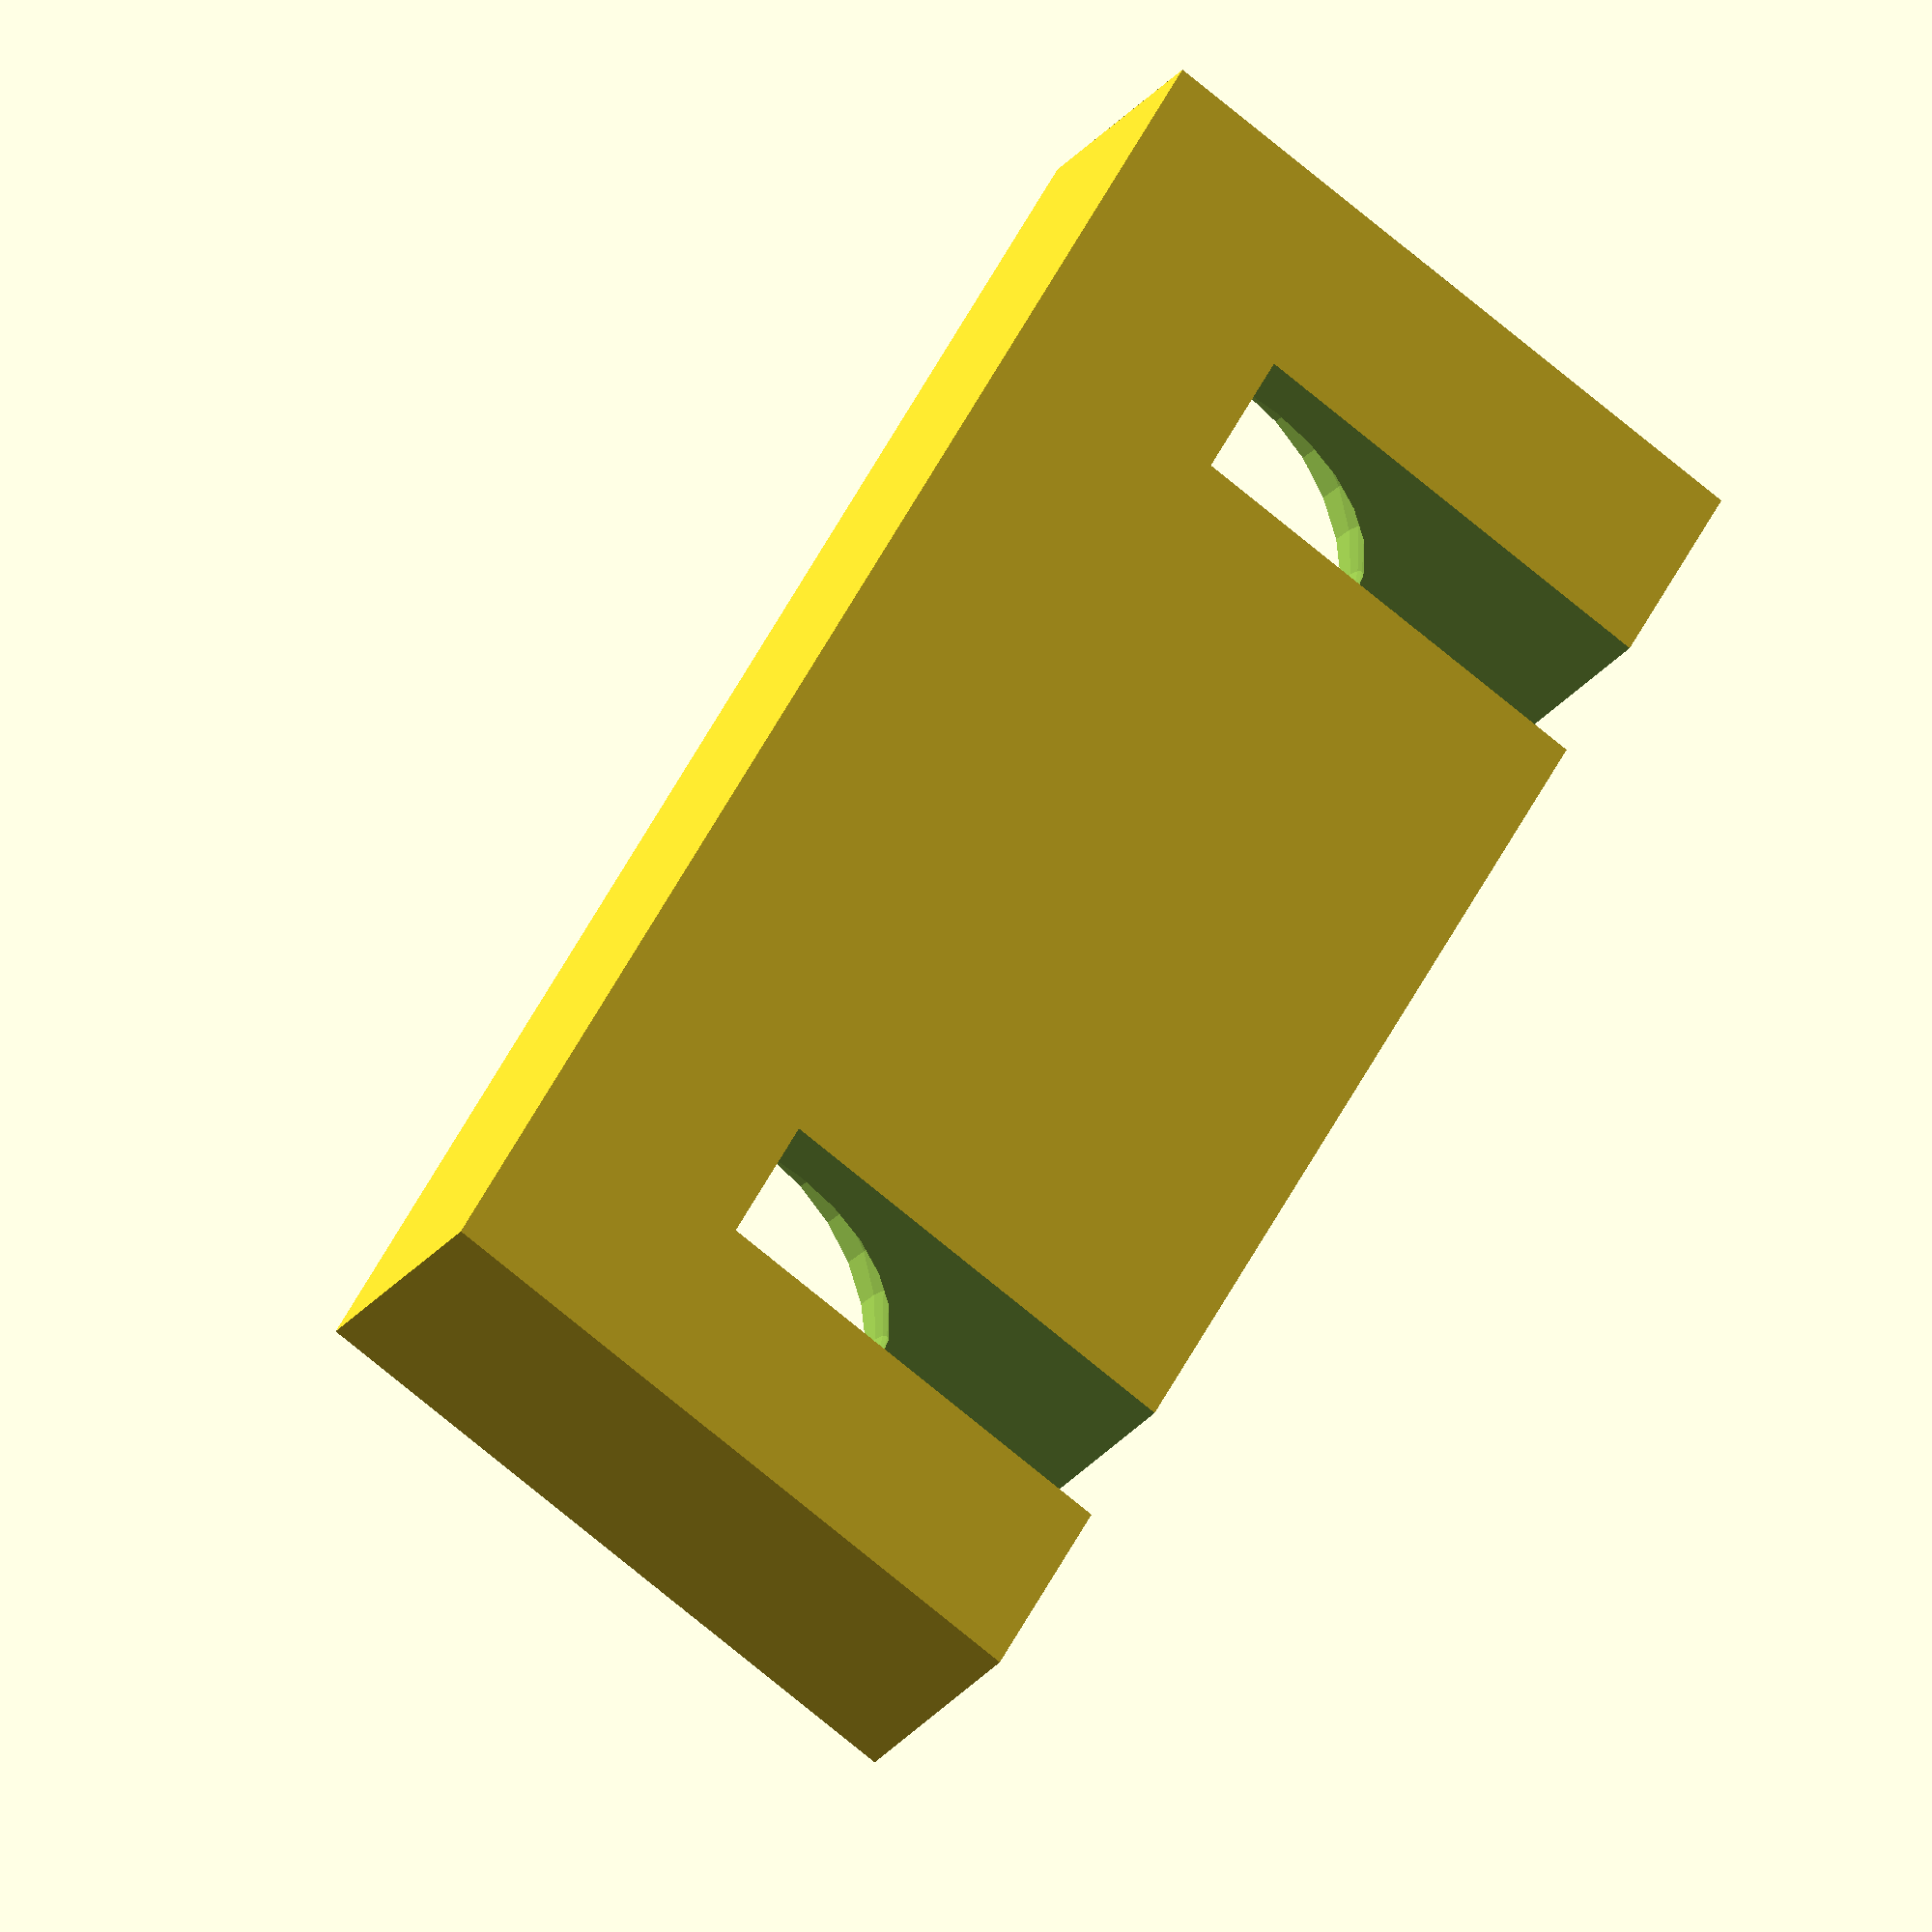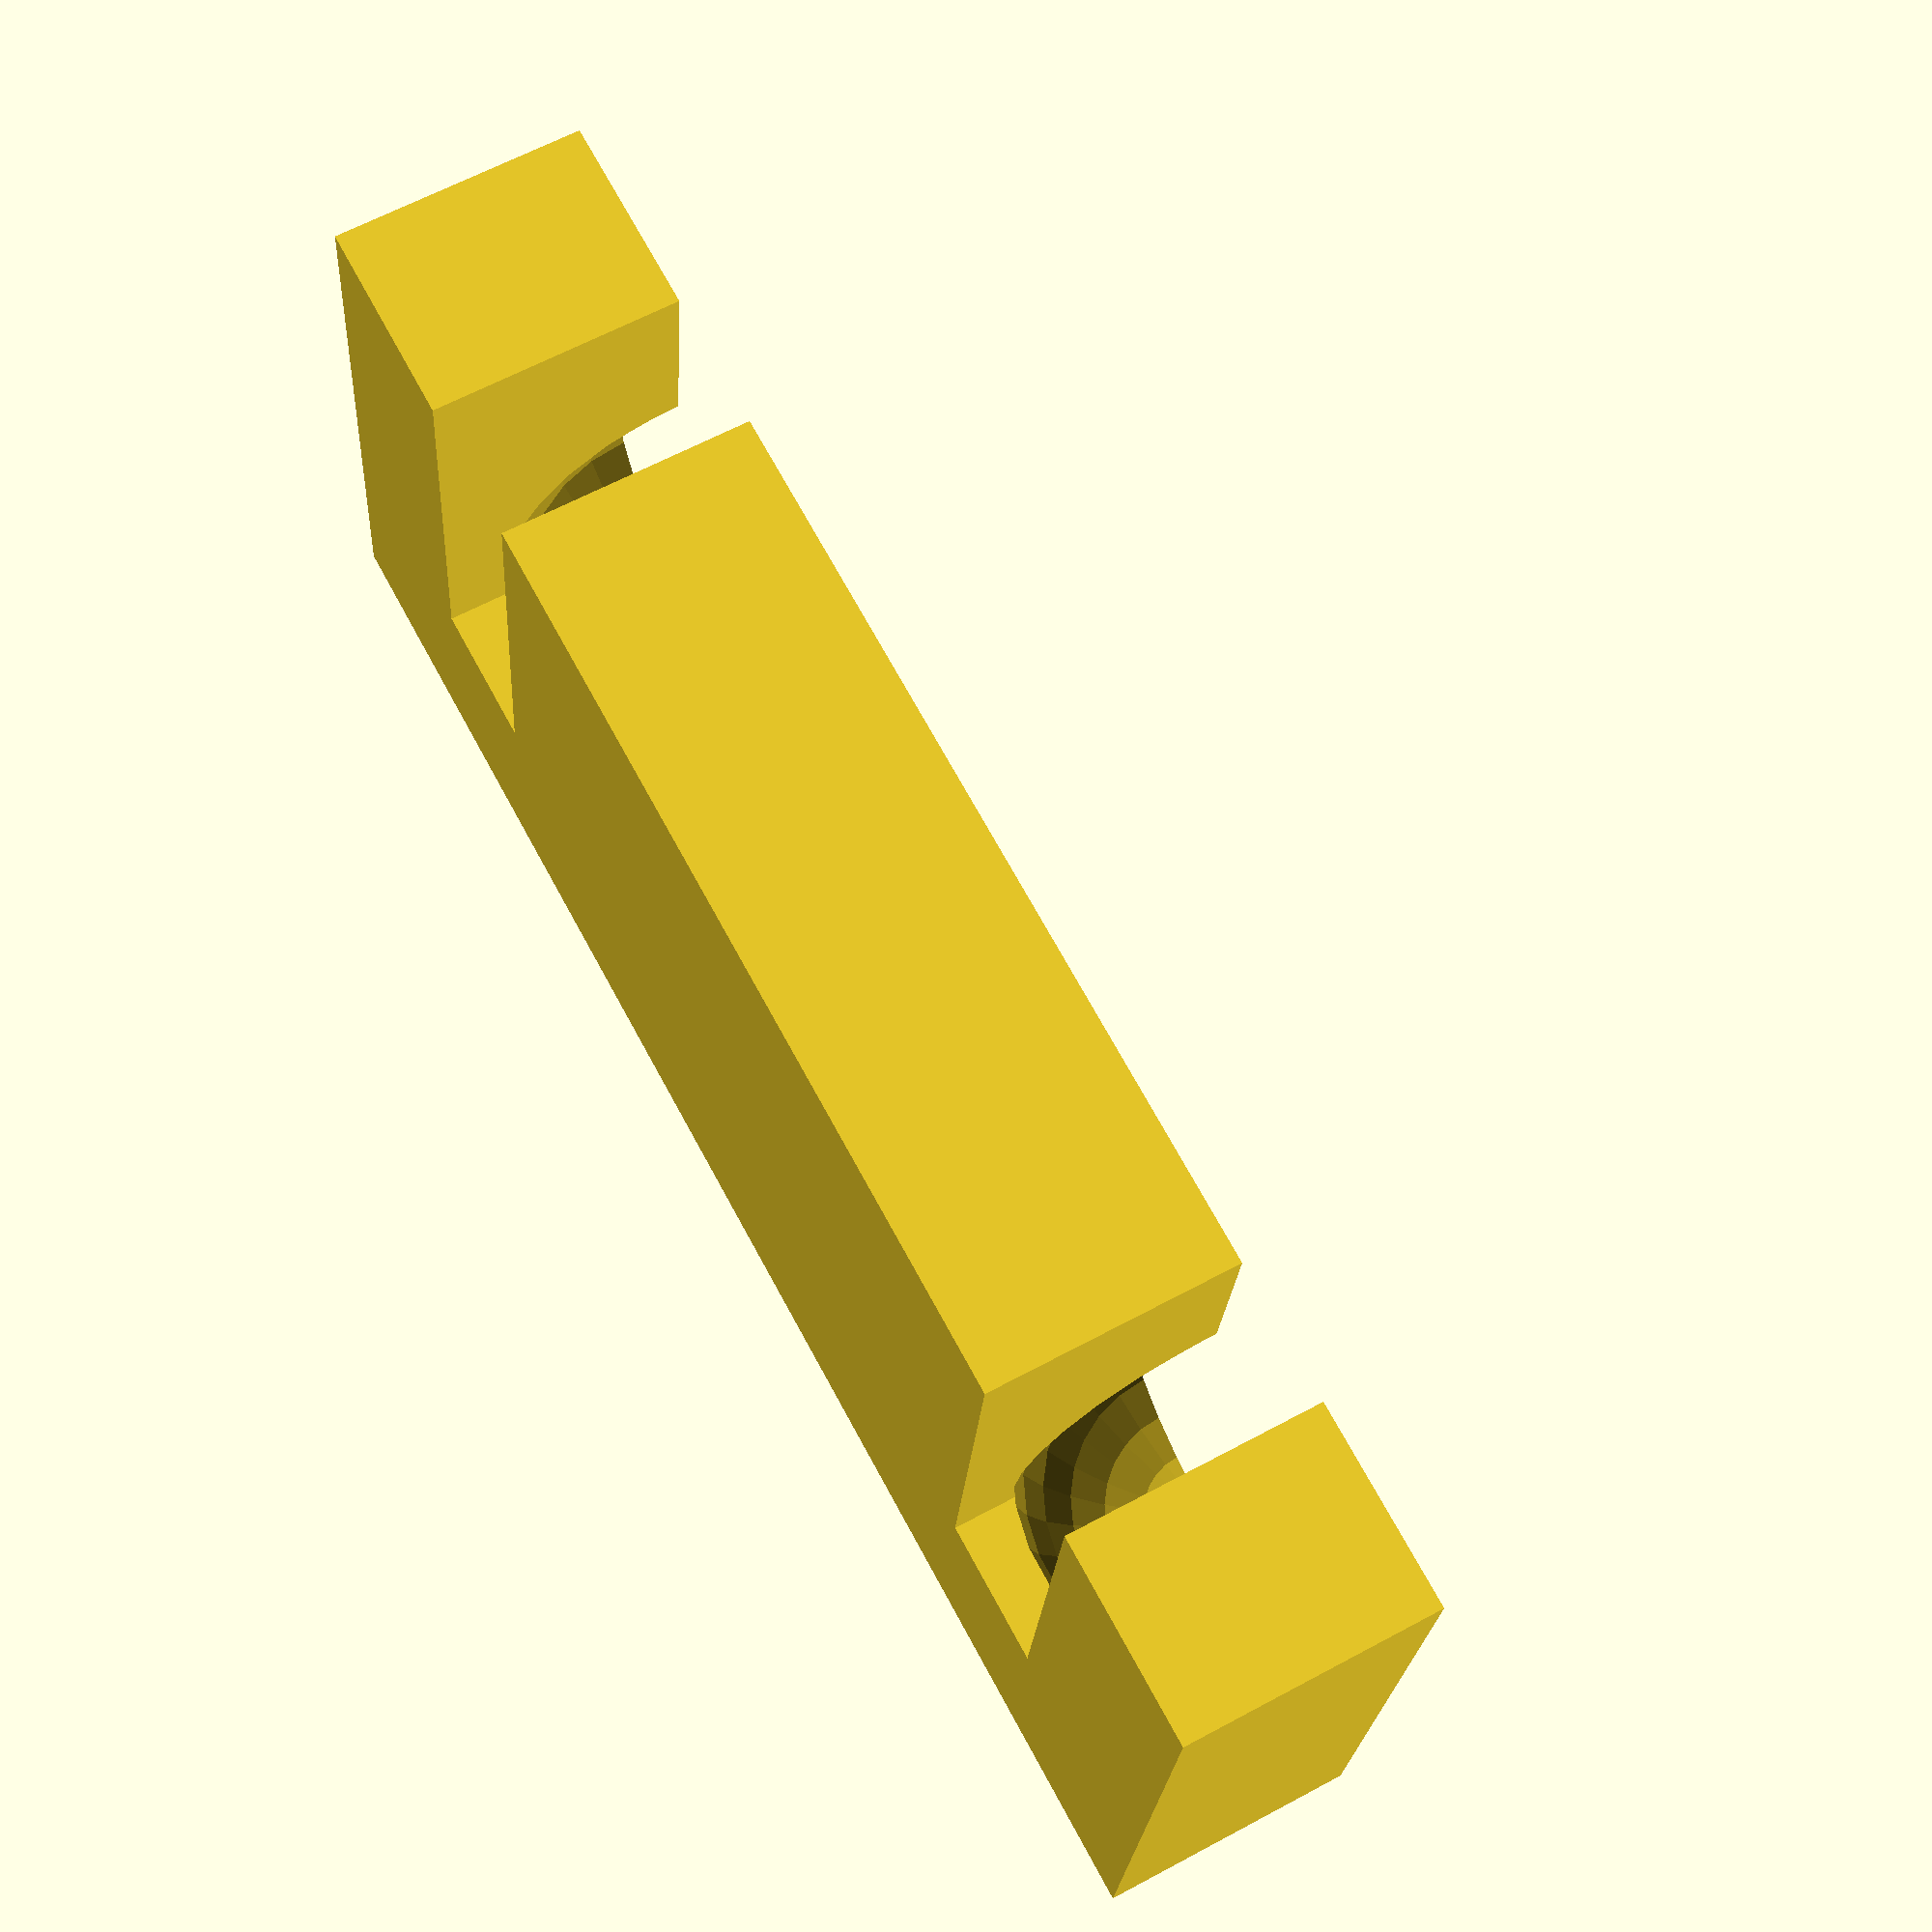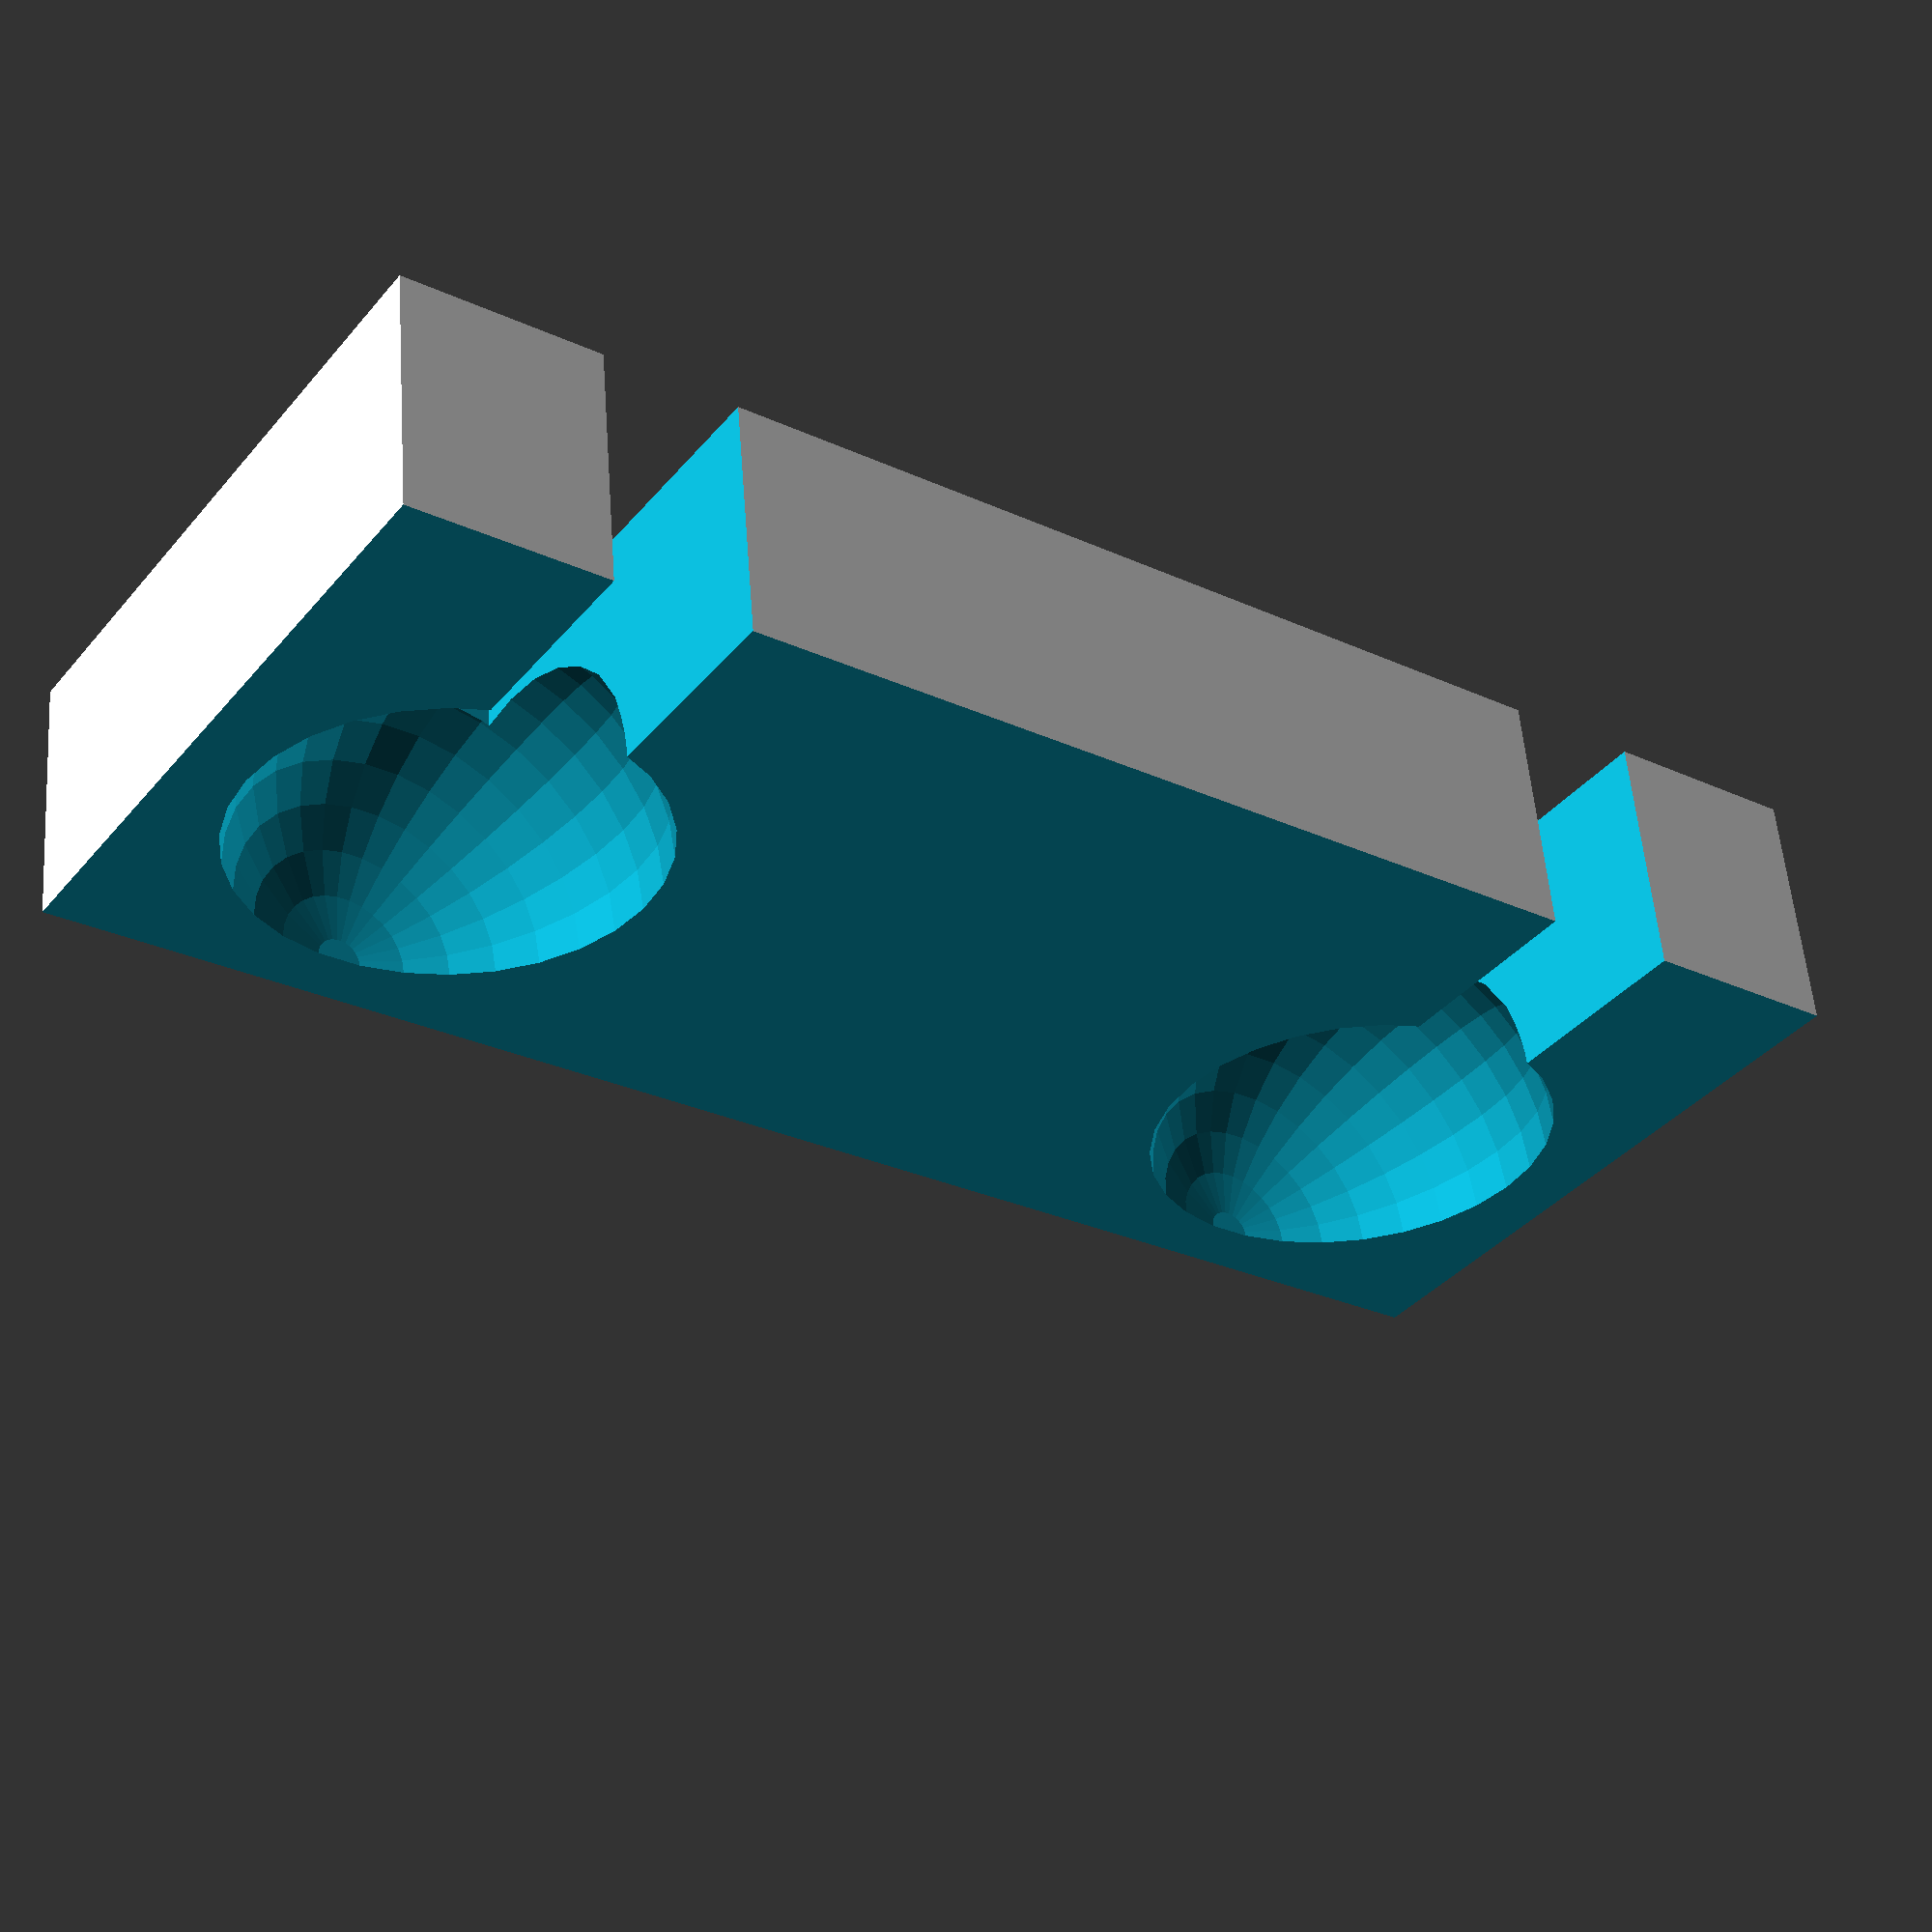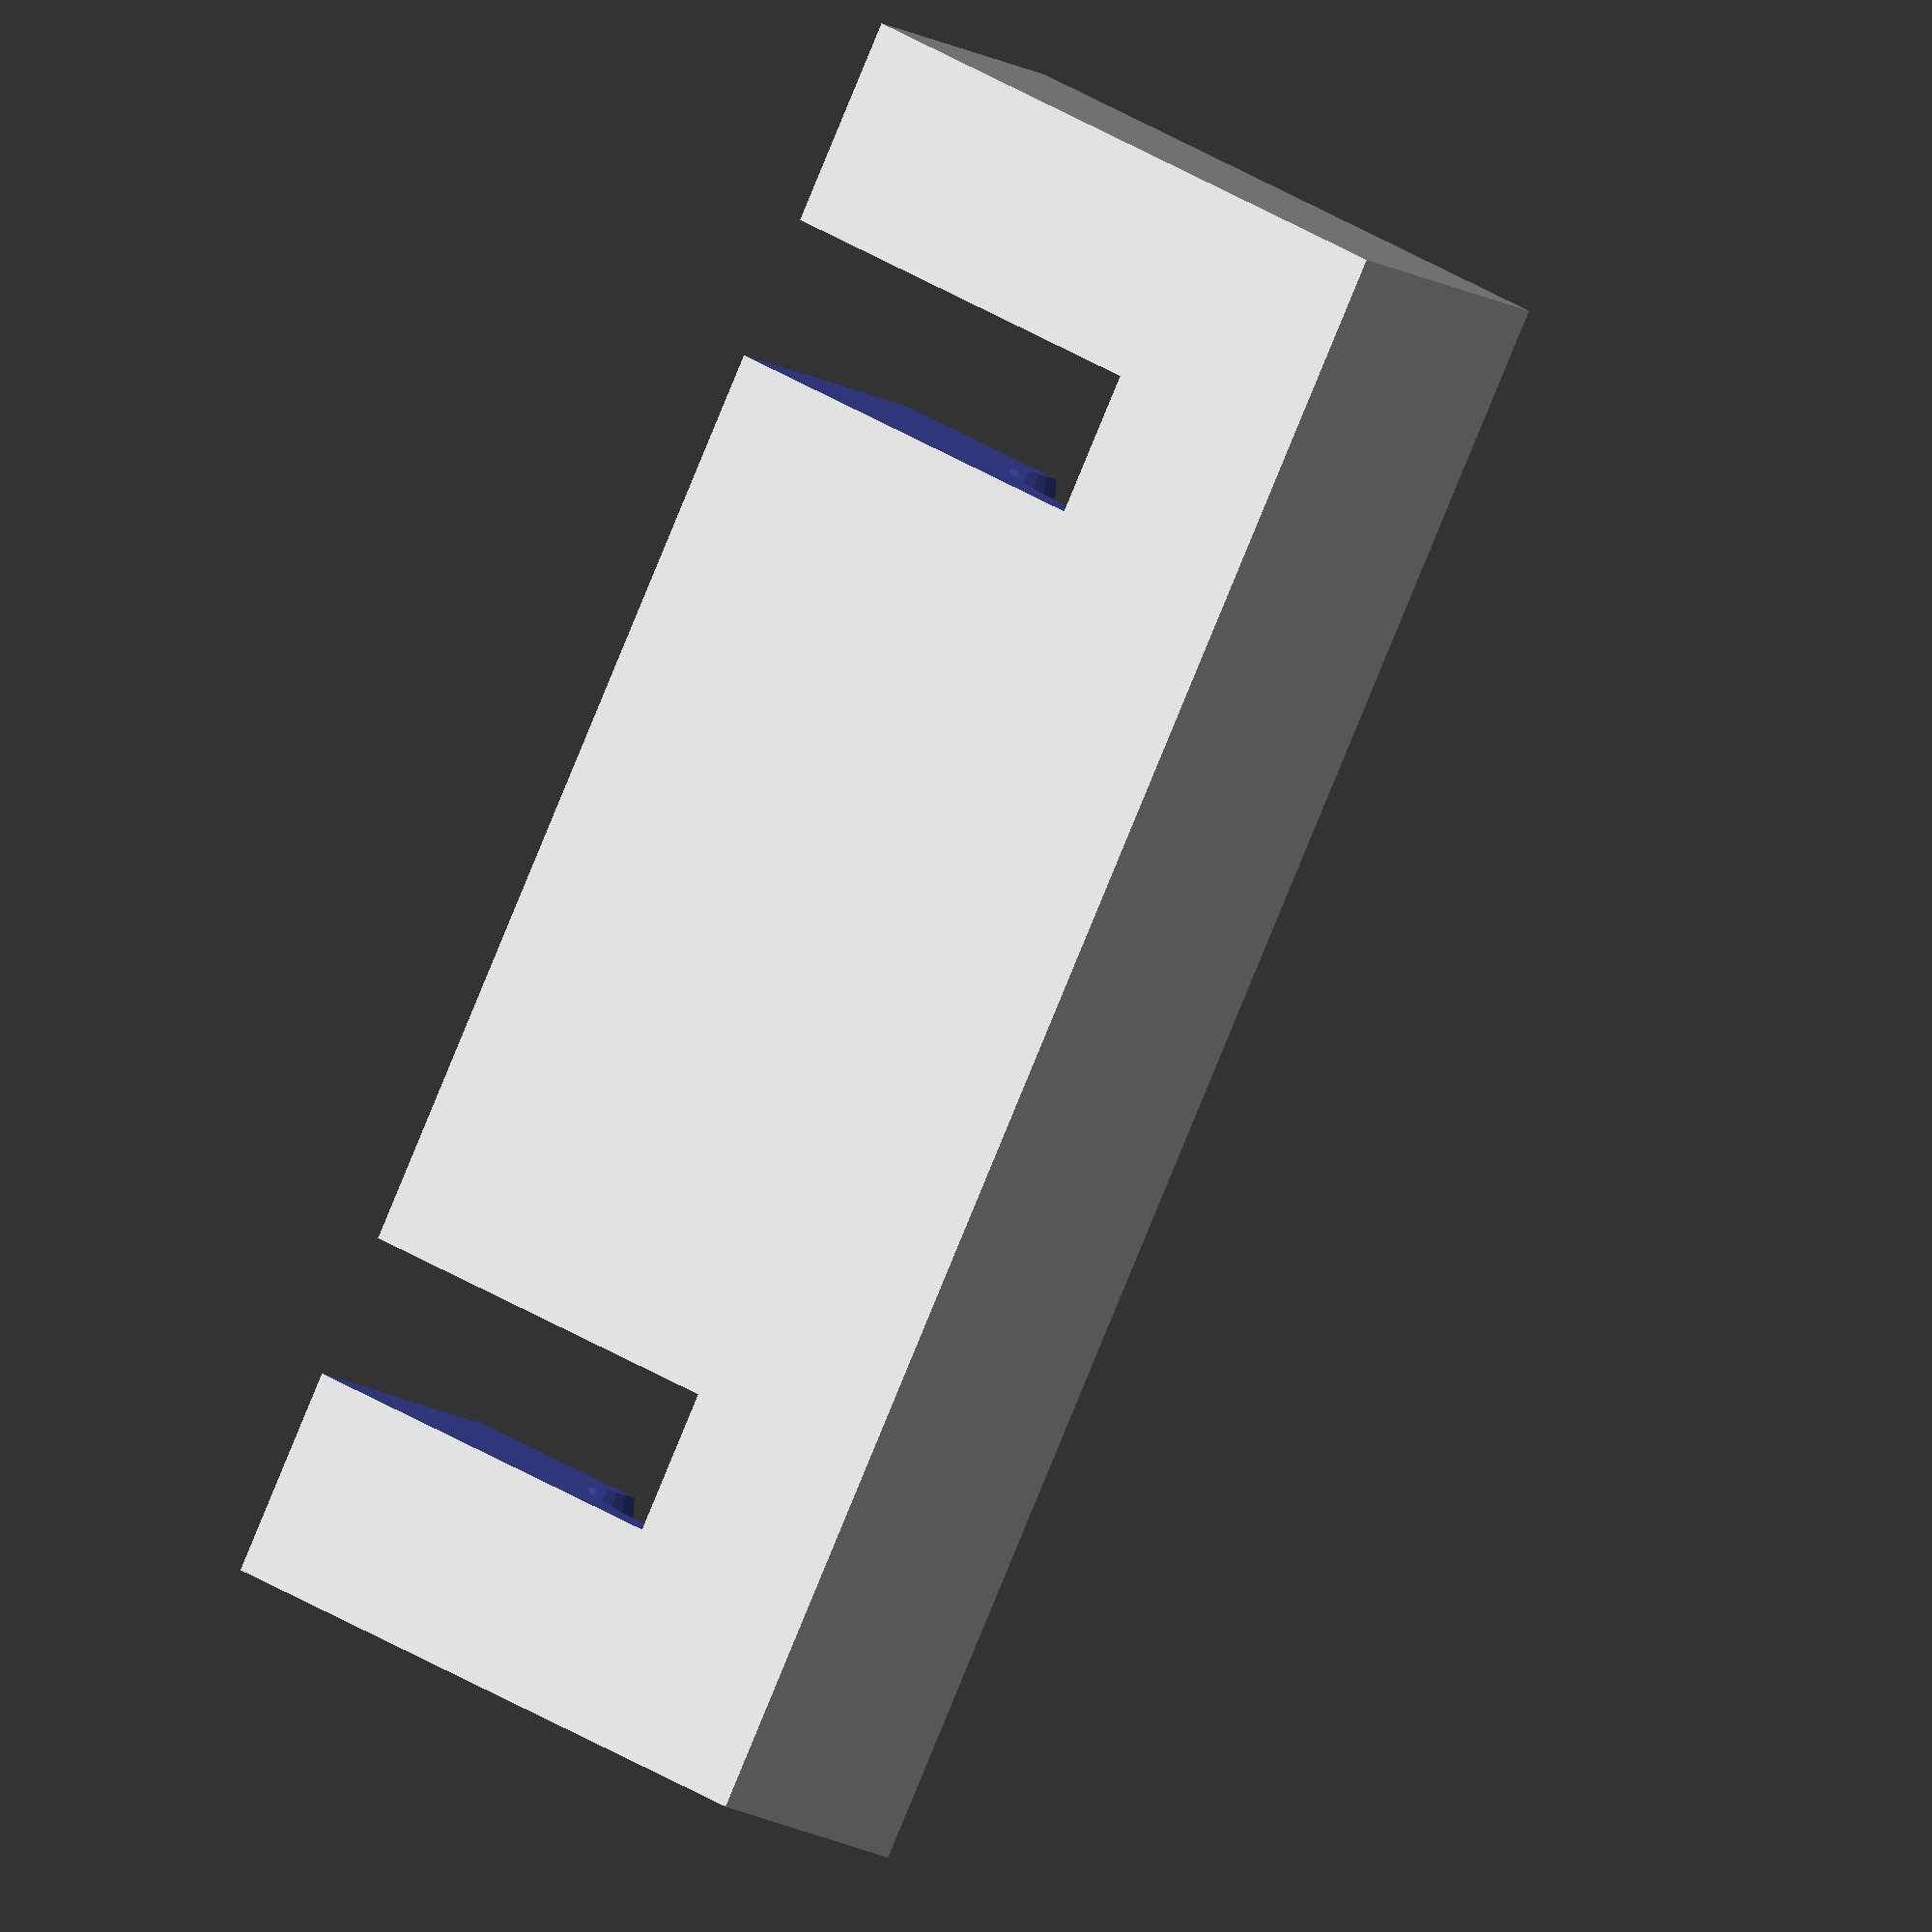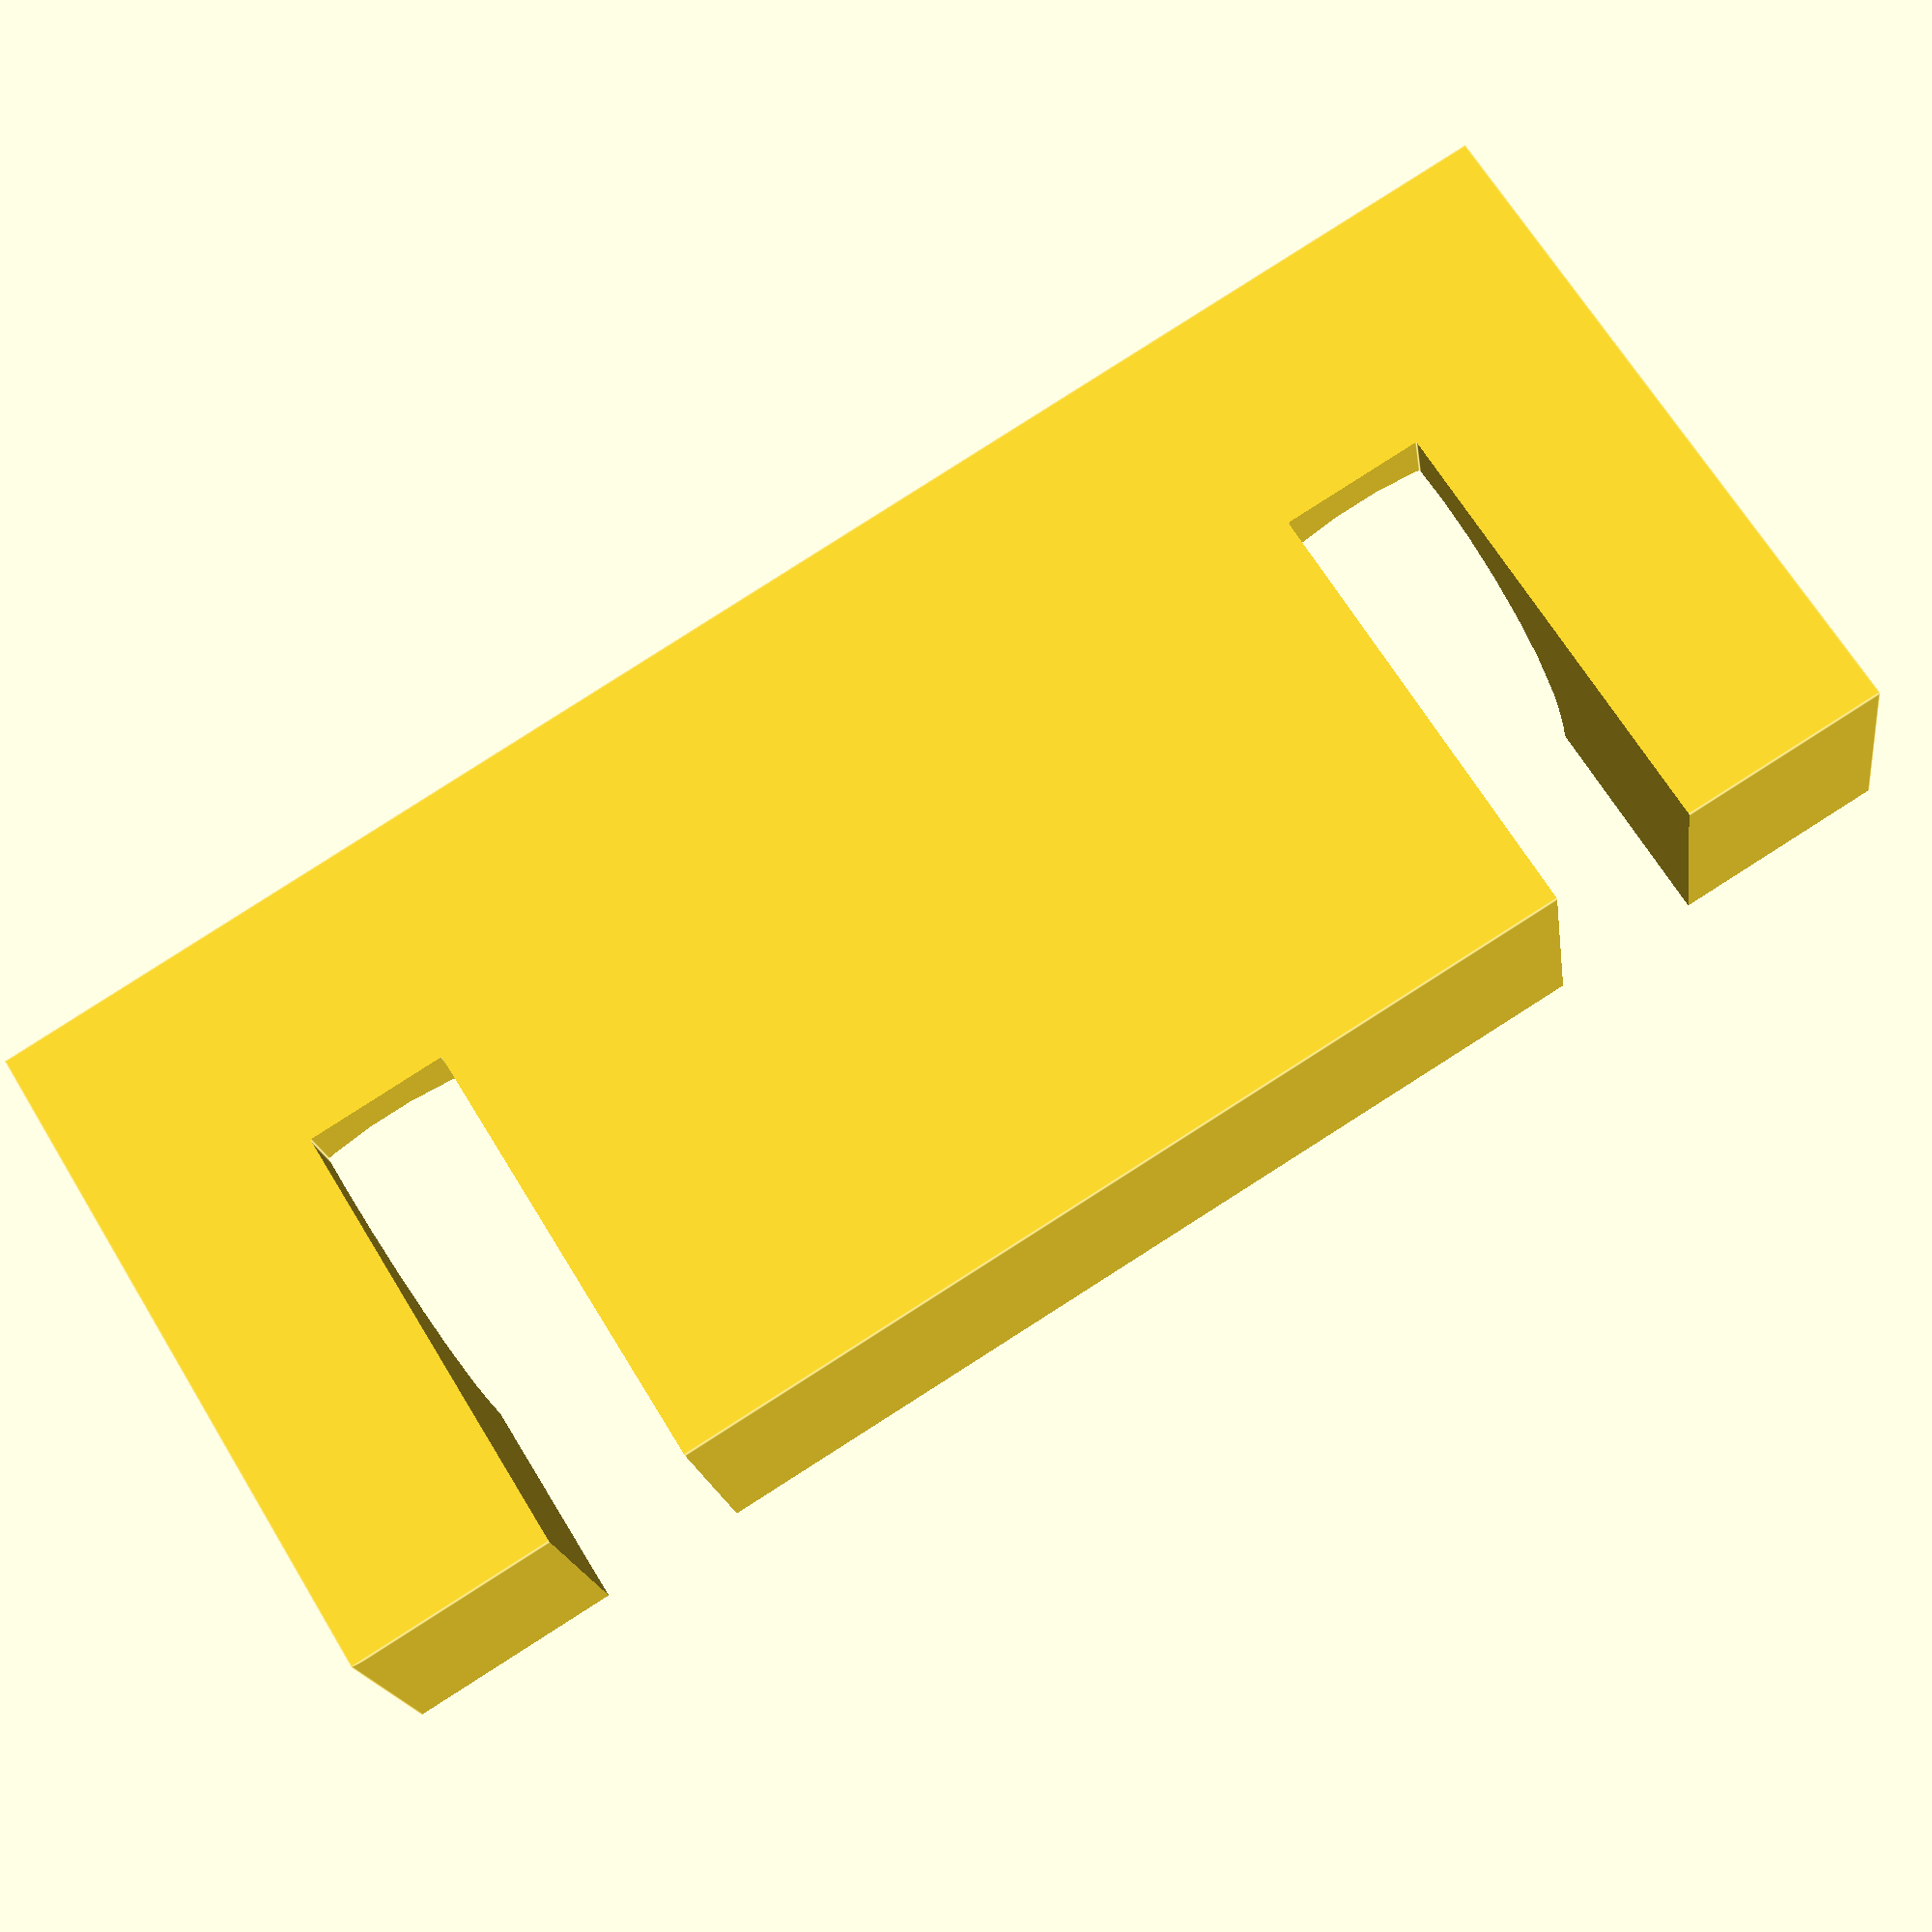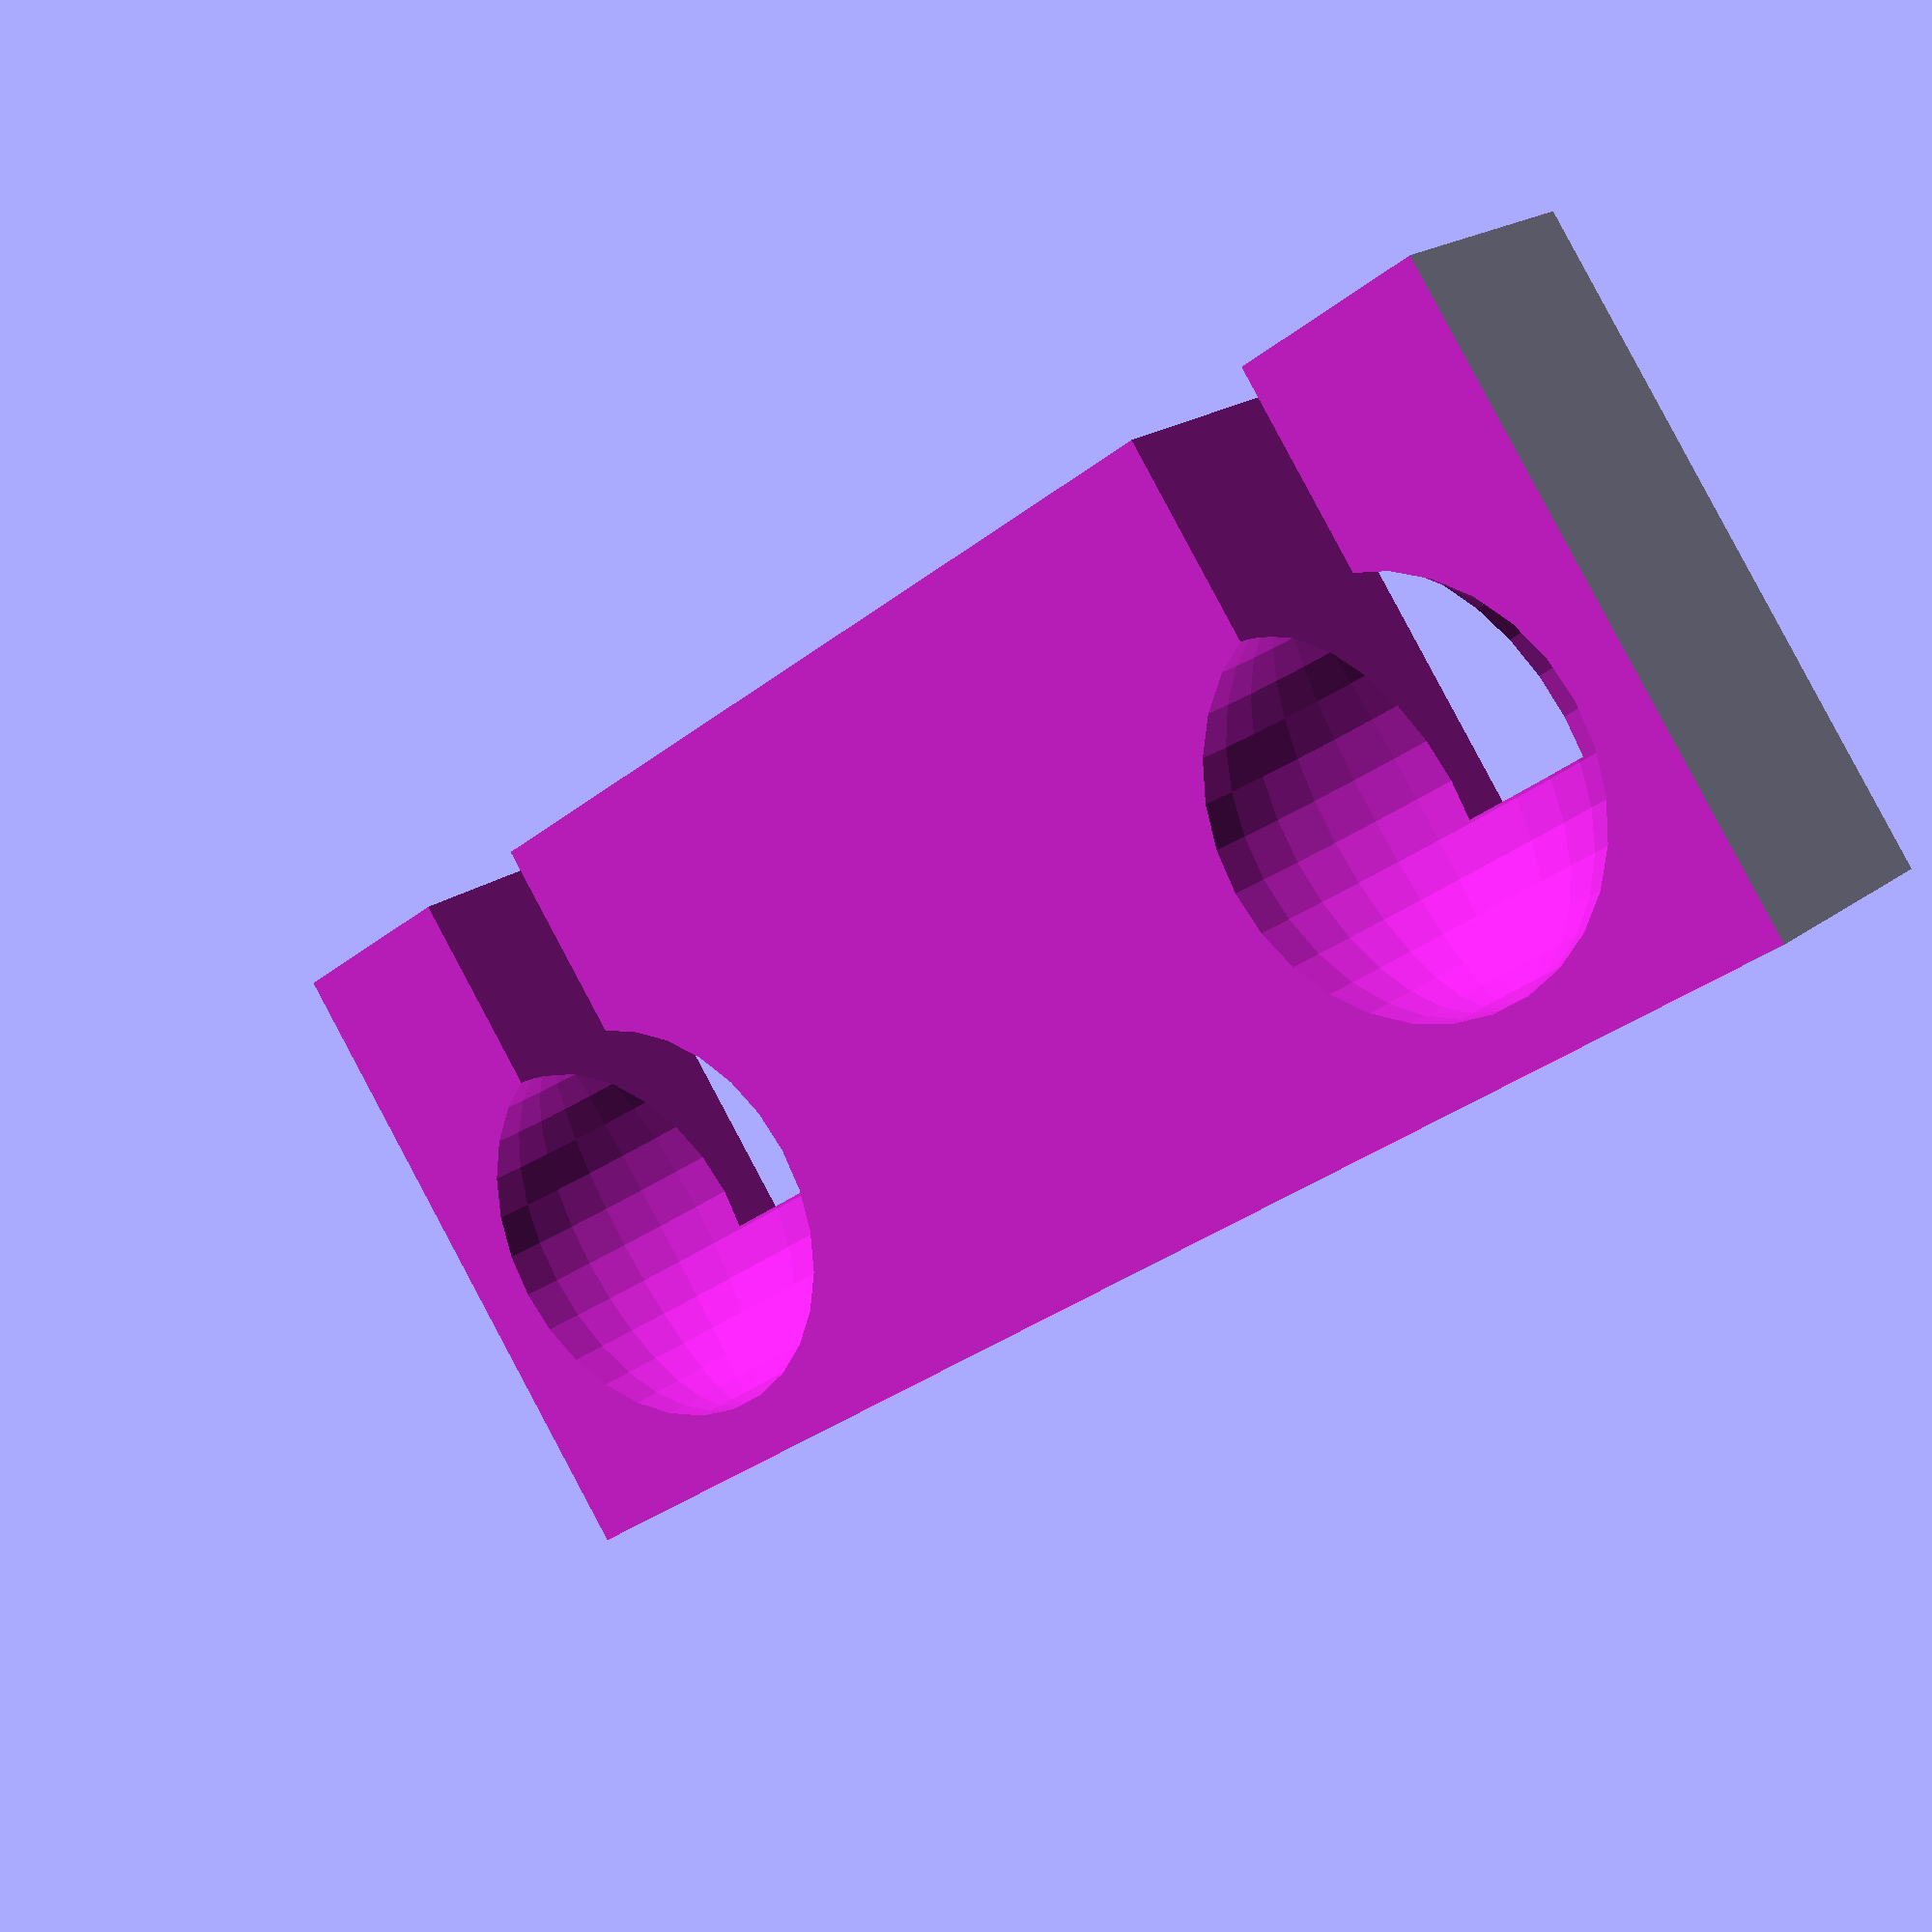
<openscad>

difference(){
translate([0,0,-5]){
    cube([120,38,50], true);
}
cutaway();
}

module cutaway() {
    
    translate([-39.5,0,0]) {
        sphere(15.5);  
    }

    translate([39.5,0,0]) {
        sphere(15.5);  
    }
    
    translate([39.5,5,-22]){
        cube([10.5,30,50], true);
    }

    translate([-39.5,5,-22]){
        cube([10.5,30,50], true);
    }
    
    
translate([0,-25,0]){
    cube([130, 50, 80], true);
}

}


</openscad>
<views>
elev=255.1 azim=312.4 roll=129.6 proj=o view=solid
elev=201.5 azim=298.6 roll=3.4 proj=p view=wireframe
elev=37.2 azim=5.4 roll=145.2 proj=p view=solid
elev=152.0 azim=122.0 roll=223.9 proj=o view=wireframe
elev=112.9 azim=189.2 roll=31.3 proj=p view=edges
elev=92.9 azim=319.3 roll=208.1 proj=p view=wireframe
</views>
